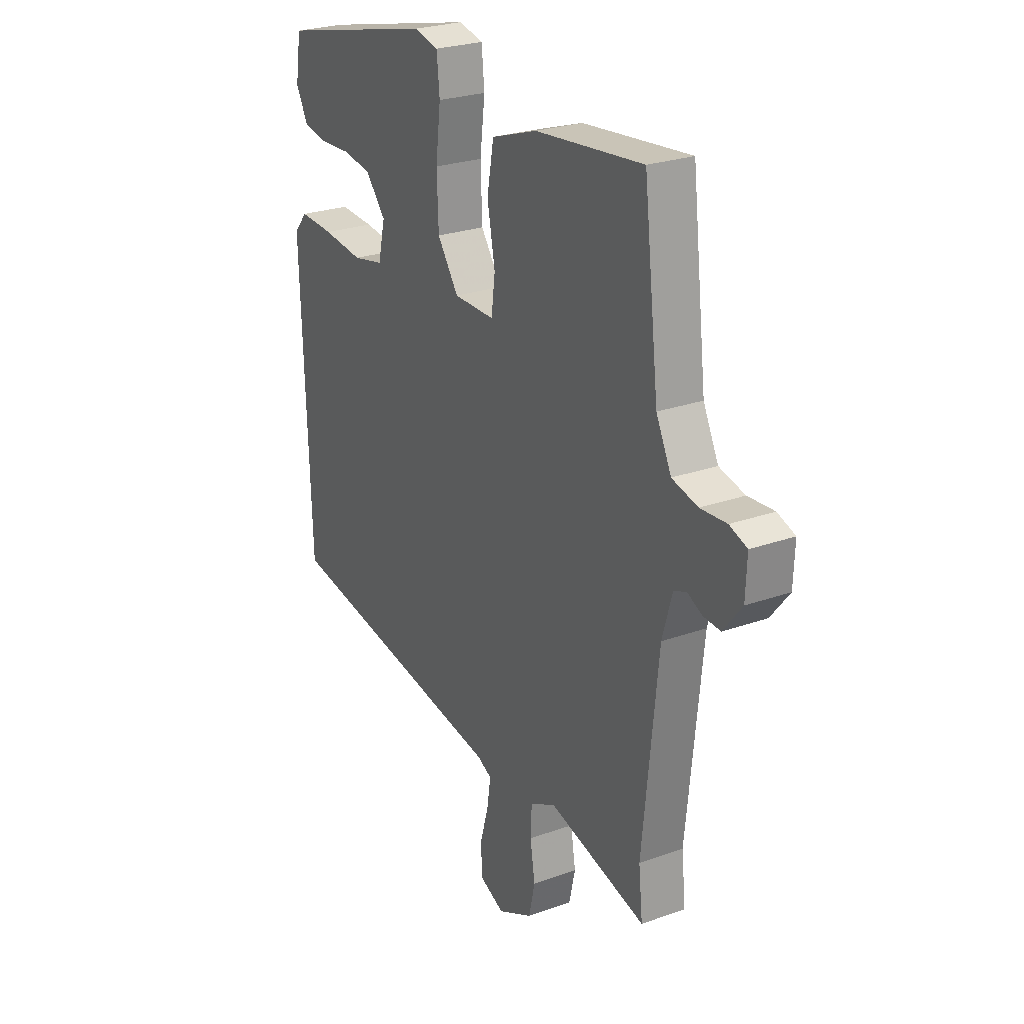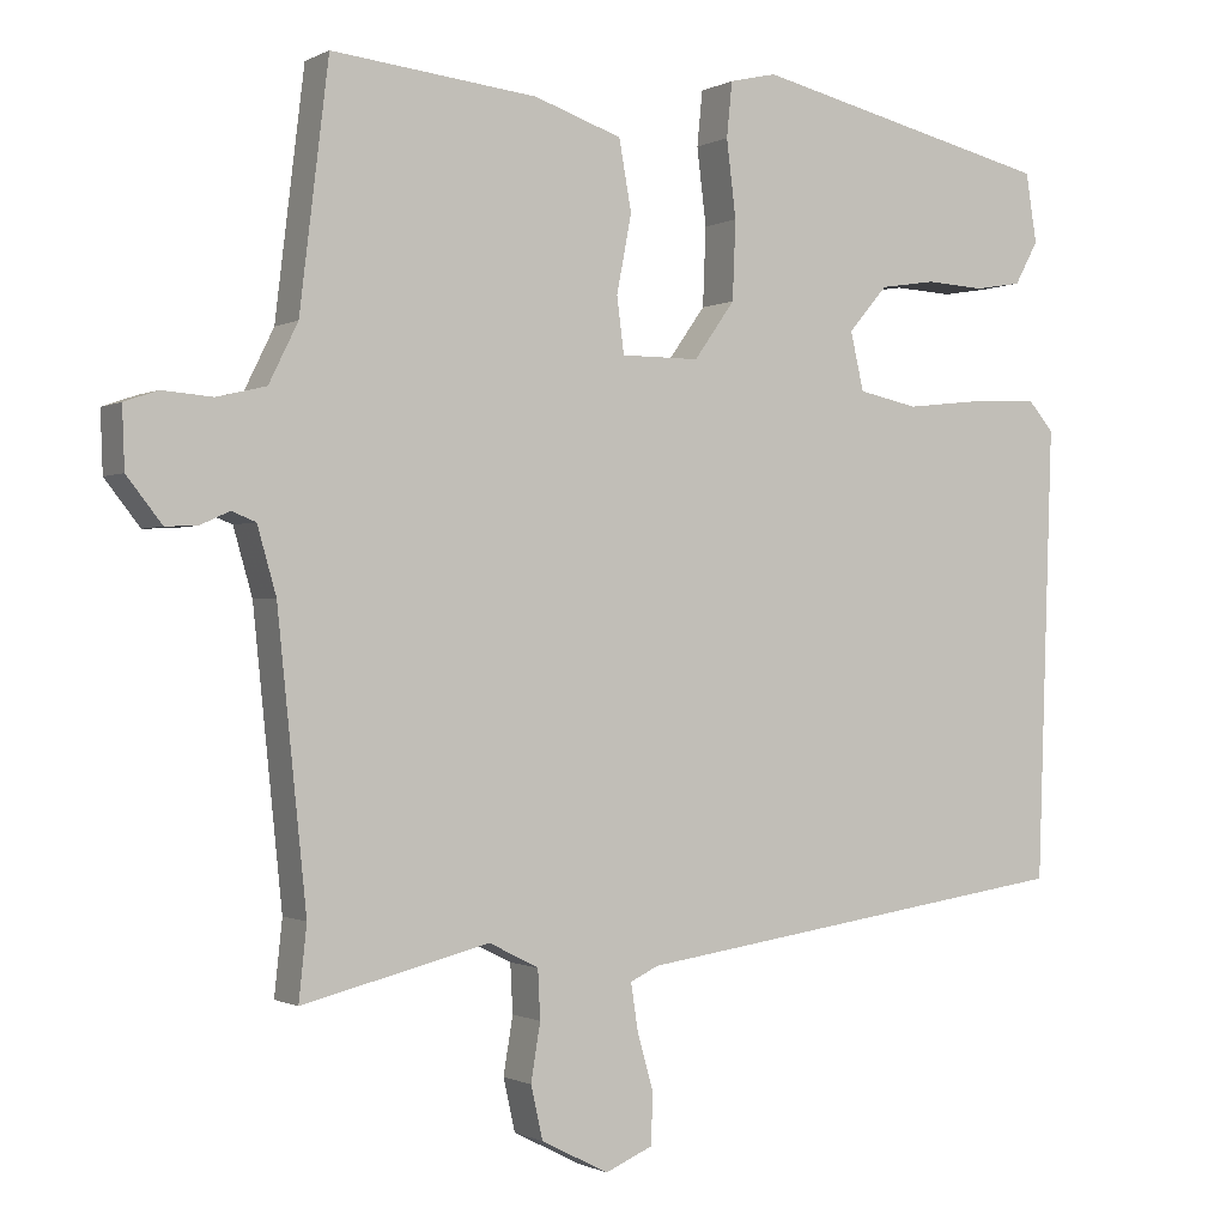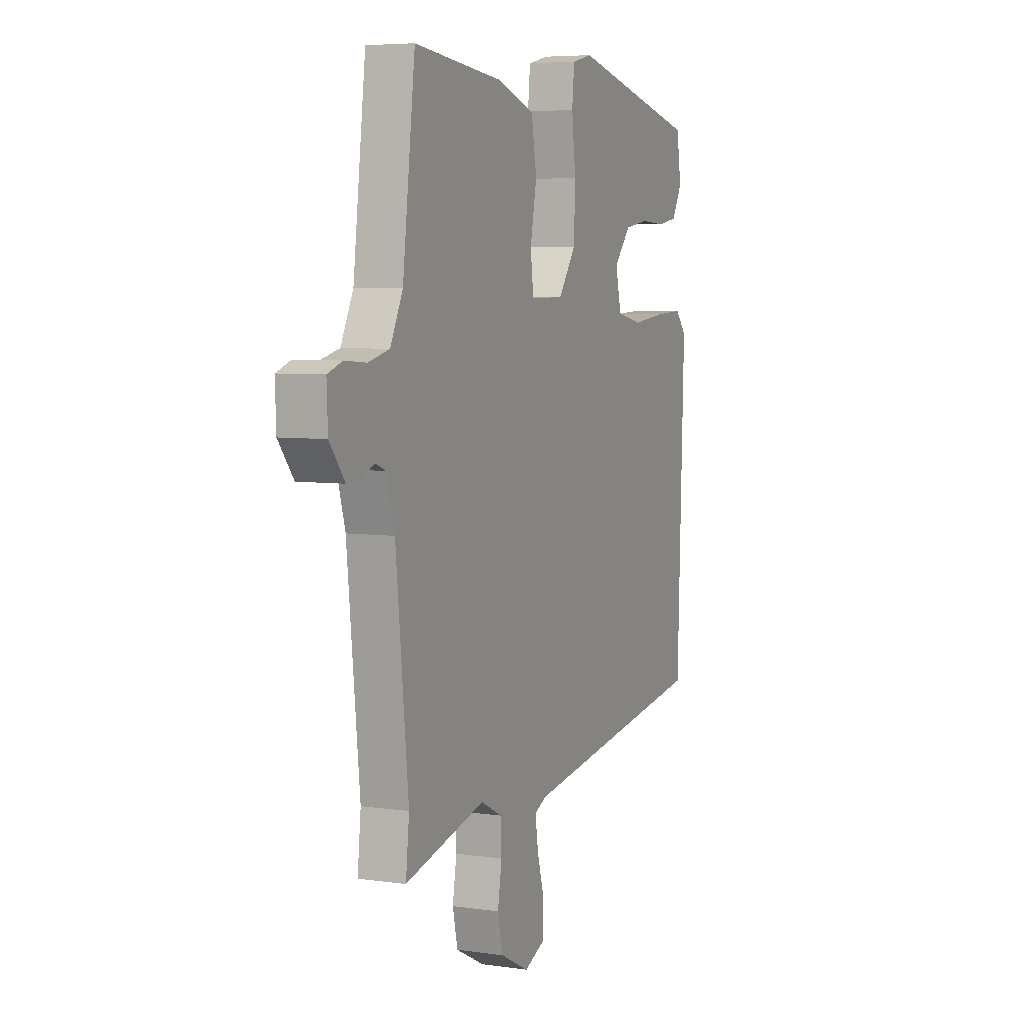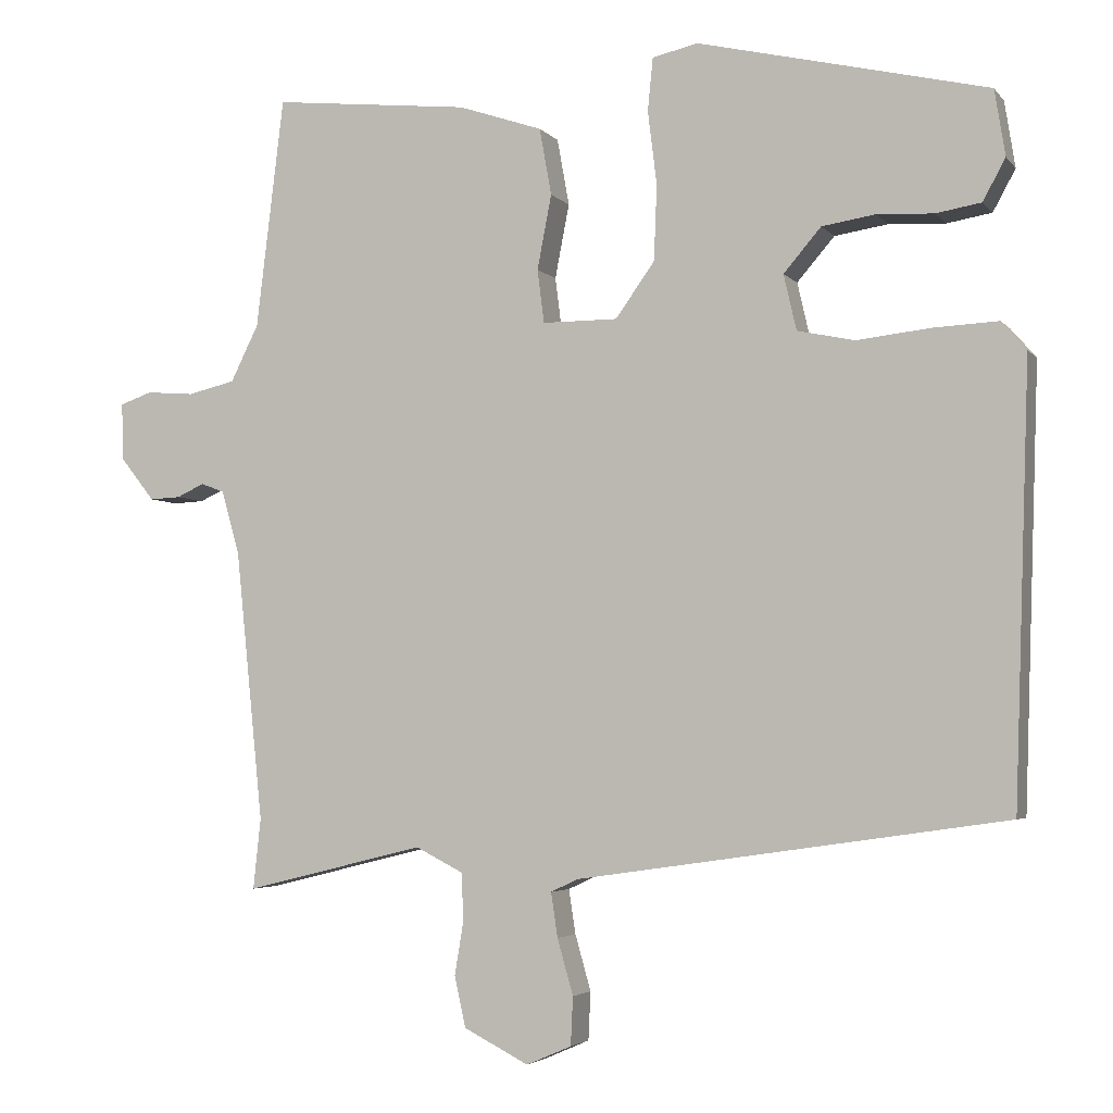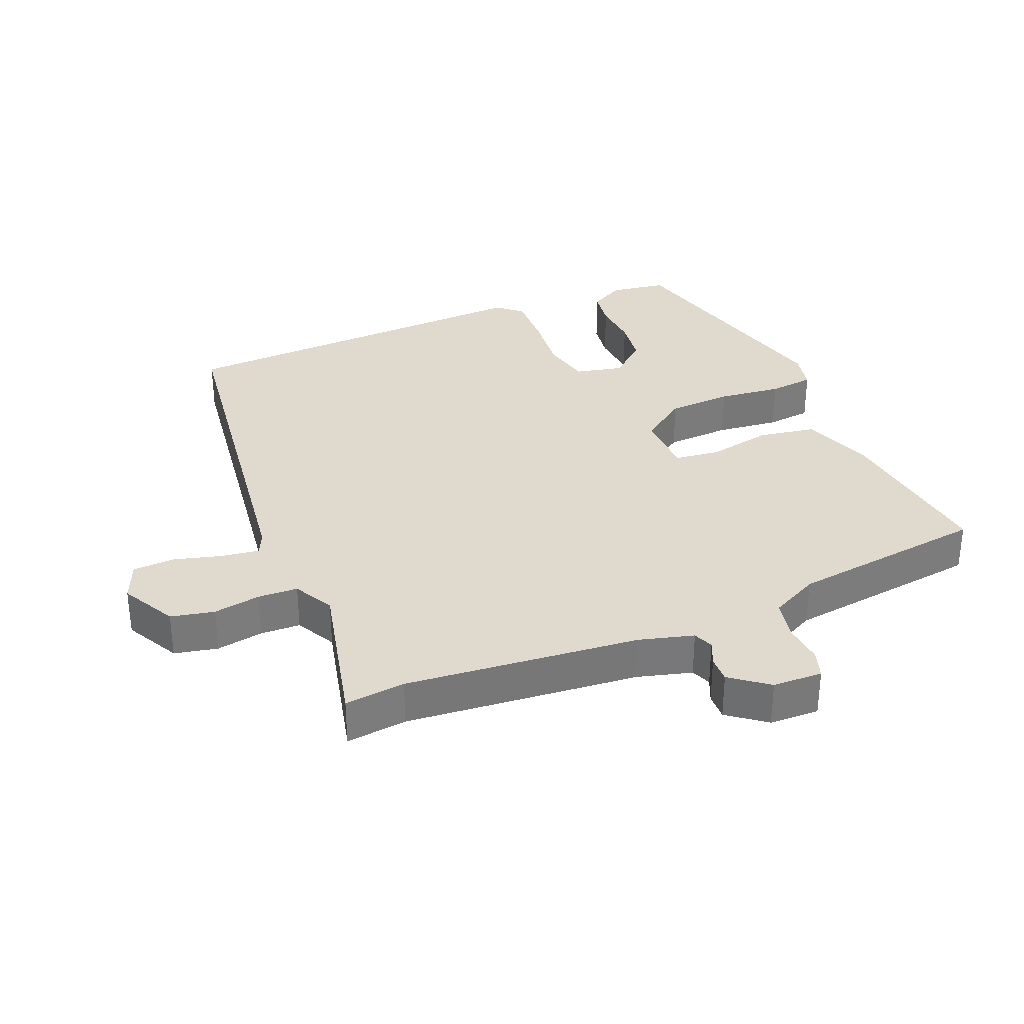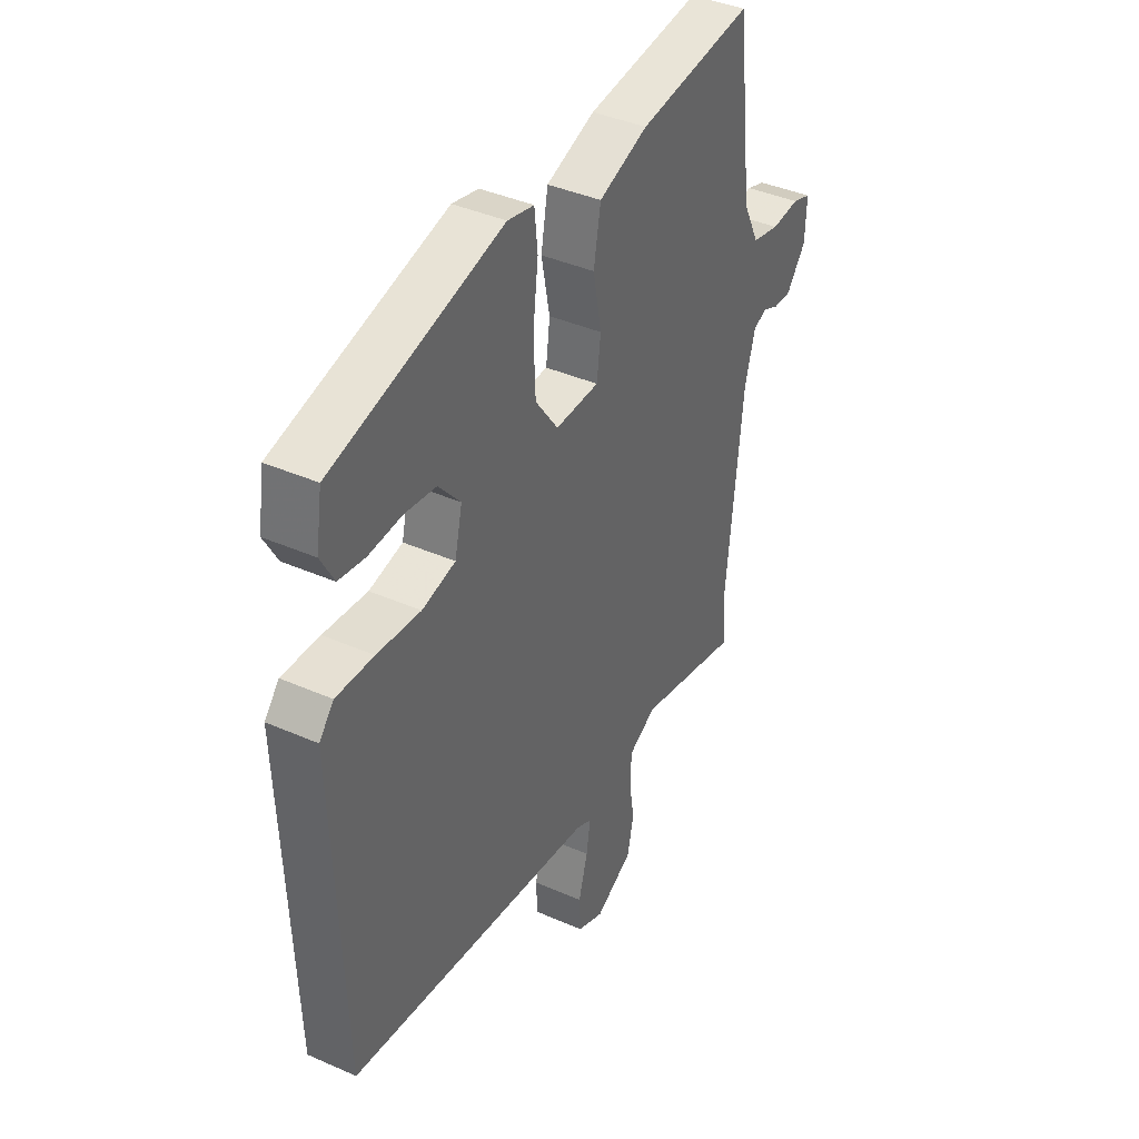
<metadata>
{"format":"obj","ext":"obj","renderer":"f3d","projection":"perspective","resolution":1024,"background":"white","views":[{"elev":25.8,"azim":-119.6,"up":"+Z"},{"elev":-0.8,"azim":-29.3,"up":"+Z"},{"elev":5.8,"azim":-66.4,"up":"+Z"},{"elev":-3.8,"azim":19.7,"up":"+Z"},{"elev":32.9,"azim":-113.2,"up":"+Y"},{"elev":40.3,"azim":118.4,"up":"+Z"}]}
</metadata>
<code>
v -0.471 0.07 0.508
v -0.208 0.07 0.48
v -0.096 0.07 0.442
v -0.08 0.07 0.353
v -0.099 0.07 0.254
v -0.09 0.07 0.183
v 0.01 0.07 0.183
v 0.062 0.07 0.256
v 0.066 0.07 0.356
v 0.054 0.07 0.454
v 0.061 0.07 0.524
v 0.121 0.07 0.538
v 0.507 0.07 0.447
v 0.521 0.07 0.359
v 0.491 0.07 0.304
v 0.431 0.07 0.294
v 0.356 0.07 0.298
v 0.285 0.07 0.287
v 0.235 0.07 0.229
v 0.252 0.07 0.155
v 0.328 0.07 0.139
v 0.427 0.07 0.15
v 0.512 0.07 0.154
v 0.545 0.07 0.116
v 0.525 0.07 -0.461
v -0.044 0.07 -0.544
v -0.08 0.07 -0.561
v -0.071 0.07 -0.62
v -0.05 0.07 -0.694
v -0.053 0.07 -0.758
v -0.113 0.07 -0.784
v -0.199 0.07 -0.74
v -0.214 0.07 -0.673
v -0.202 0.07 -0.6
v -0.205 0.07 -0.538
v -0.268 0.07 -0.506
v -0.507 0.07 -0.565
v -0.497 0.07 -0.471
v -0.534 0.07 -0.11
v -0.558 0.07 -0.026
v -0.589 0.07 -0.014
v -0.626 0.07 -0.031
v -0.667 0.07 -0.033
v -0.712 0.07 0.024
v -0.715 0.07 0.101
v -0.672 0.07 0.116
v -0.608 0.07 0.111
v -0.545 0.07 0.126
v -0.508 0.07 0.201
v -0.471 0 0.508
v -0.208 0 0.48
v -0.096 0 0.442
v -0.08 0 0.353
v -0.099 0 0.254
v -0.09 0 0.183
v 0.01 0 0.183
v 0.062 0 0.256
v 0.066 0 0.356
v 0.054 0 0.454
v 0.061 0 0.524
v 0.121 0 0.538
v 0.507 0 0.447
v 0.521 0 0.359
v 0.491 0 0.304
v 0.431 0 0.294
v 0.356 0 0.298
v 0.285 0 0.287
v 0.235 0 0.229
v 0.252 0 0.155
v 0.328 0 0.139
v 0.427 0 0.15
v 0.512 0 0.154
v 0.545 0 0.116
v 0.525 0 -0.461
v -0.044 0 -0.544
v -0.08 0 -0.561
v -0.071 0 -0.62
v -0.05 0 -0.694
v -0.053 0 -0.758
v -0.113 0 -0.784
v -0.199 0 -0.74
v -0.214 0 -0.673
v -0.202 0 -0.6
v -0.205 0 -0.538
v -0.268 0 -0.506
v -0.507 0 -0.565
v -0.497 0 -0.471
v -0.534 0 -0.11
v -0.558 0 -0.026
v -0.589 0 -0.014
v -0.626 0 -0.031
v -0.667 0 -0.033
v -0.712 0 0.024
v -0.715 0 0.101
v -0.672 0 0.116
v -0.608 0 0.111
v -0.545 0 0.126
v -0.508 0 0.201
f 44 45 46 47
f 44 47 48
f 41 42 43 44
f 41 44 48
f 40 41 48 49
f 36 37 38
f 36 38 39
f 35 36 39 40
f 31 32 33 34
f 31 34 35
f 28 29 30 31
f 27 28 31 35
f 26 27 35 40
f 21 22 23 24
f 21 24 25 26
f 14 15 16 17
f 14 17 18
f 13 14 18
f 12 13 18
f 9 10 11 12
f 8 9 12 18
f 7 8 18 19
f 2 3 4 5
f 49 1 2 5
f 49 5 6
f 40 49 6
f 20 21 26 40
f 7 19 20 40
f 6 7 40
f 96 95 94 93
f 97 96 93
f 93 92 91 90
f 97 93 90
f 98 97 90 89
f 87 86 85
f 88 87 85
f 89 88 85 84
f 83 82 81 80
f 84 83 80
f 80 79 78 77
f 84 80 77 76
f 89 84 76 75
f 73 72 71 70
f 75 74 73 70
f 66 65 64 63
f 67 66 63
f 67 63 62
f 67 62 61
f 61 60 59 58
f 67 61 58 57
f 68 67 57 56
f 54 53 52 51
f 54 51 50 98
f 55 54 98
f 55 98 89
f 89 75 70 69
f 89 69 68 56
f 89 56 55
f 1 50 51 2
f 2 51 52 3
f 3 52 53 4
f 4 53 54 5
f 5 54 55 6
f 6 55 56 7
f 7 56 57 8
f 8 57 58 9
f 9 58 59 10
f 10 59 60 11
f 11 60 61 12
f 12 61 62 13
f 13 62 63 14
f 14 63 64 15
f 15 64 65 16
f 16 65 66 17
f 17 66 67 18
f 18 67 68 19
f 19 68 69 20
f 20 69 70 21
f 21 70 71 22
f 22 71 72 23
f 23 72 73 24
f 24 73 74 25
f 25 74 75 26
f 26 75 76 27
f 27 76 77 28
f 28 77 78 29
f 29 78 79 30
f 30 79 80 31
f 31 80 81 32
f 32 81 82 33
f 33 82 83 34
f 34 83 84 35
f 35 84 85 36
f 36 85 86 37
f 37 86 87 38
f 38 87 88 39
f 39 88 89 40
f 40 89 90 41
f 41 90 91 42
f 42 91 92 43
f 43 92 93 44
f 44 93 94 45
f 45 94 95 46
f 46 95 96 47
f 47 96 97 48
f 48 97 98 49
f 49 98 50 1

</code>
